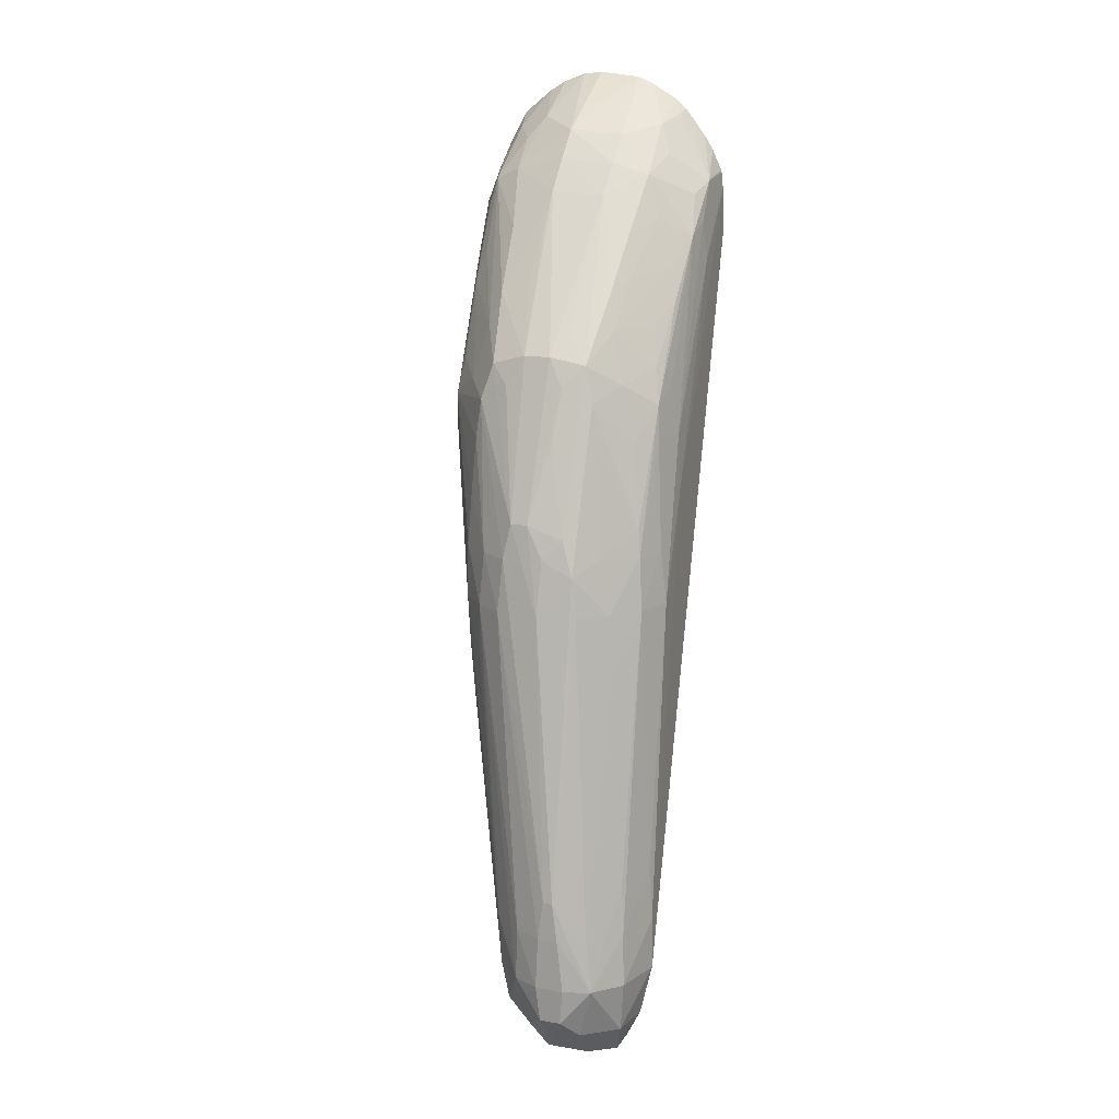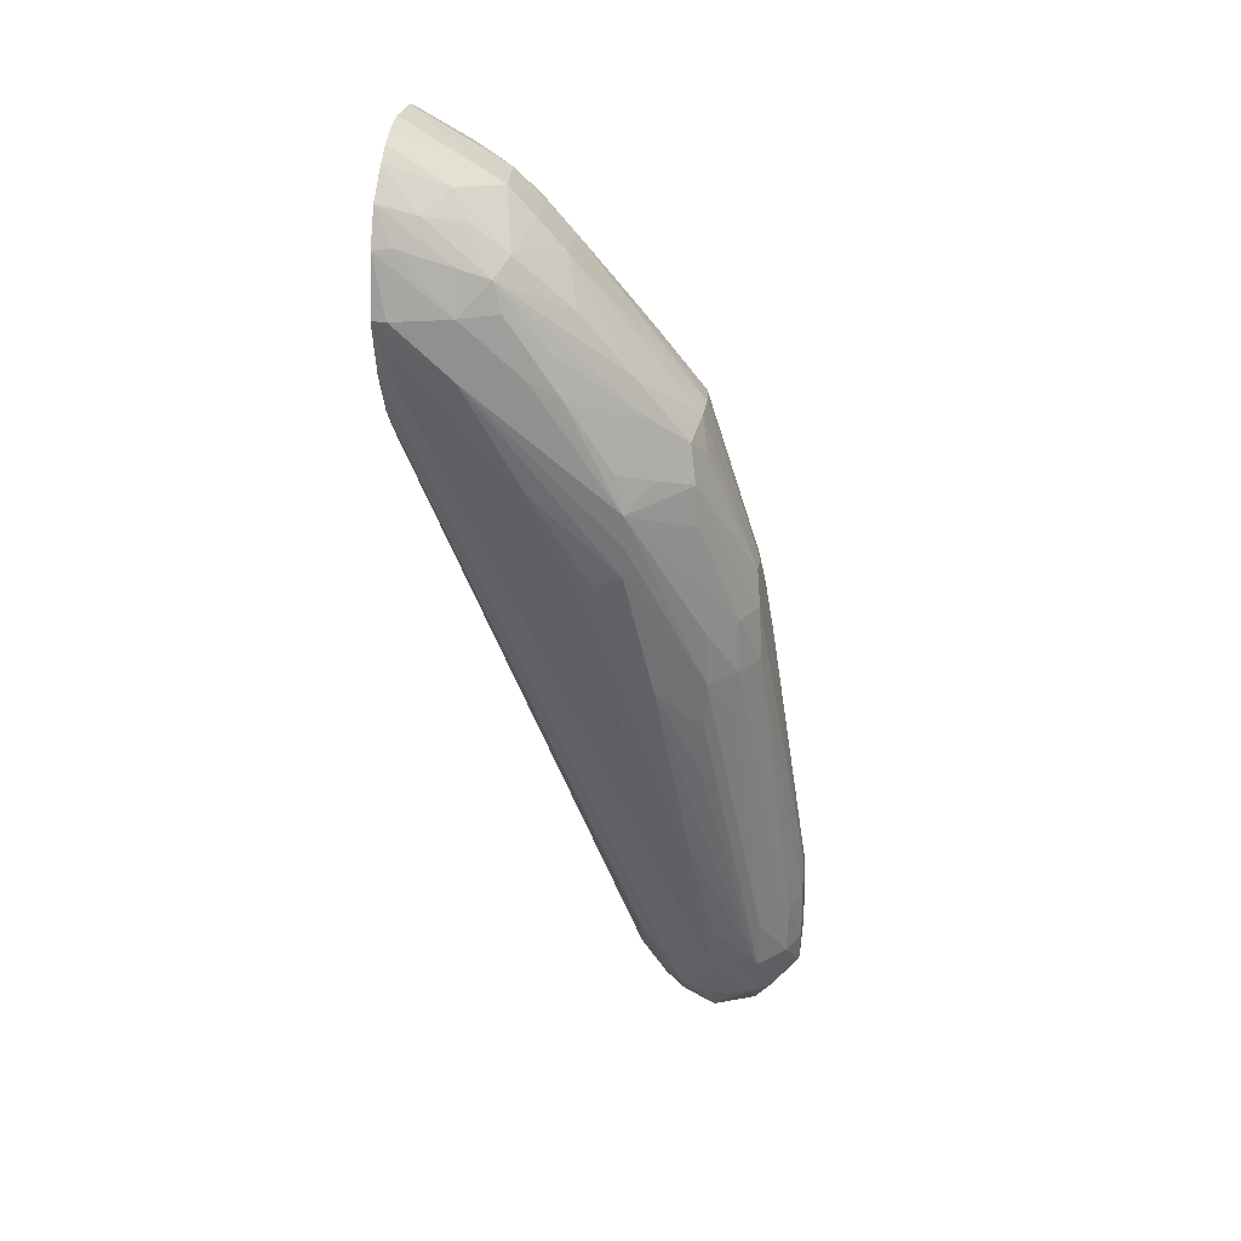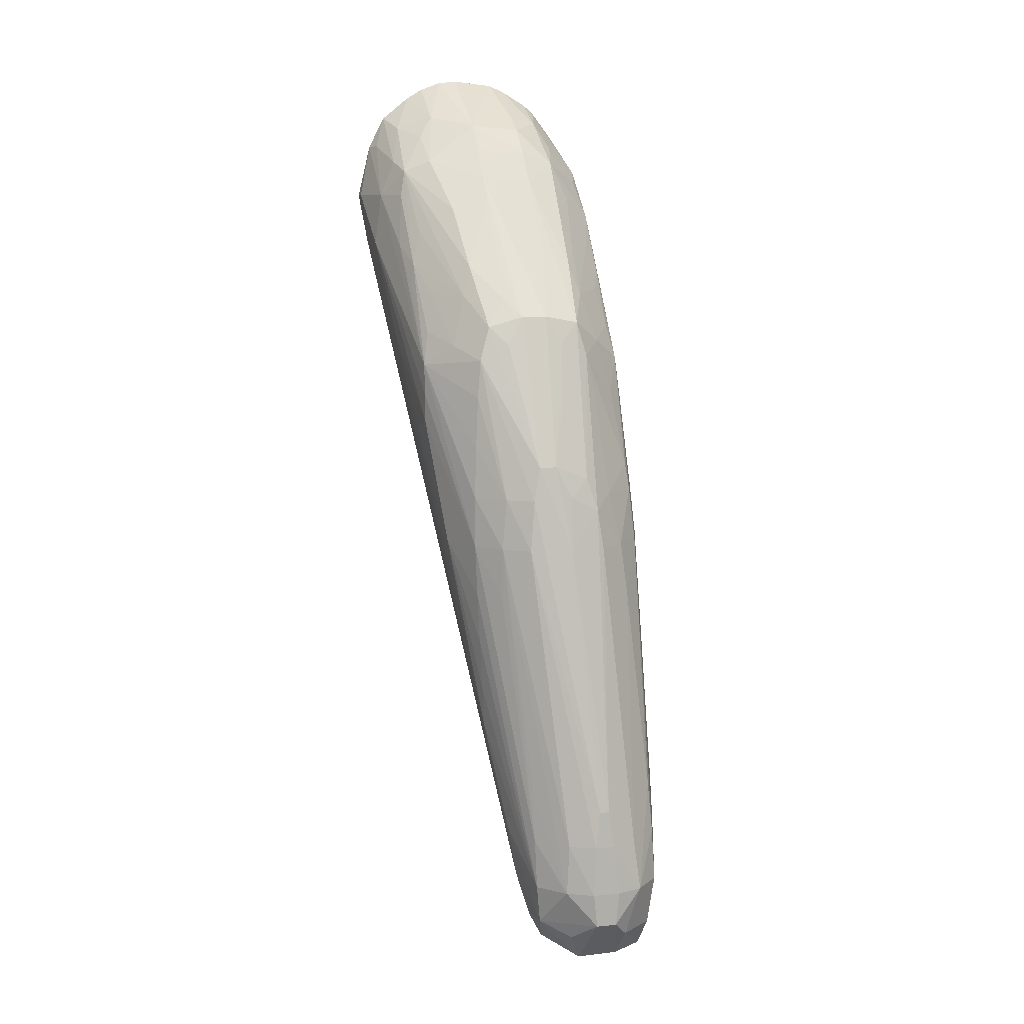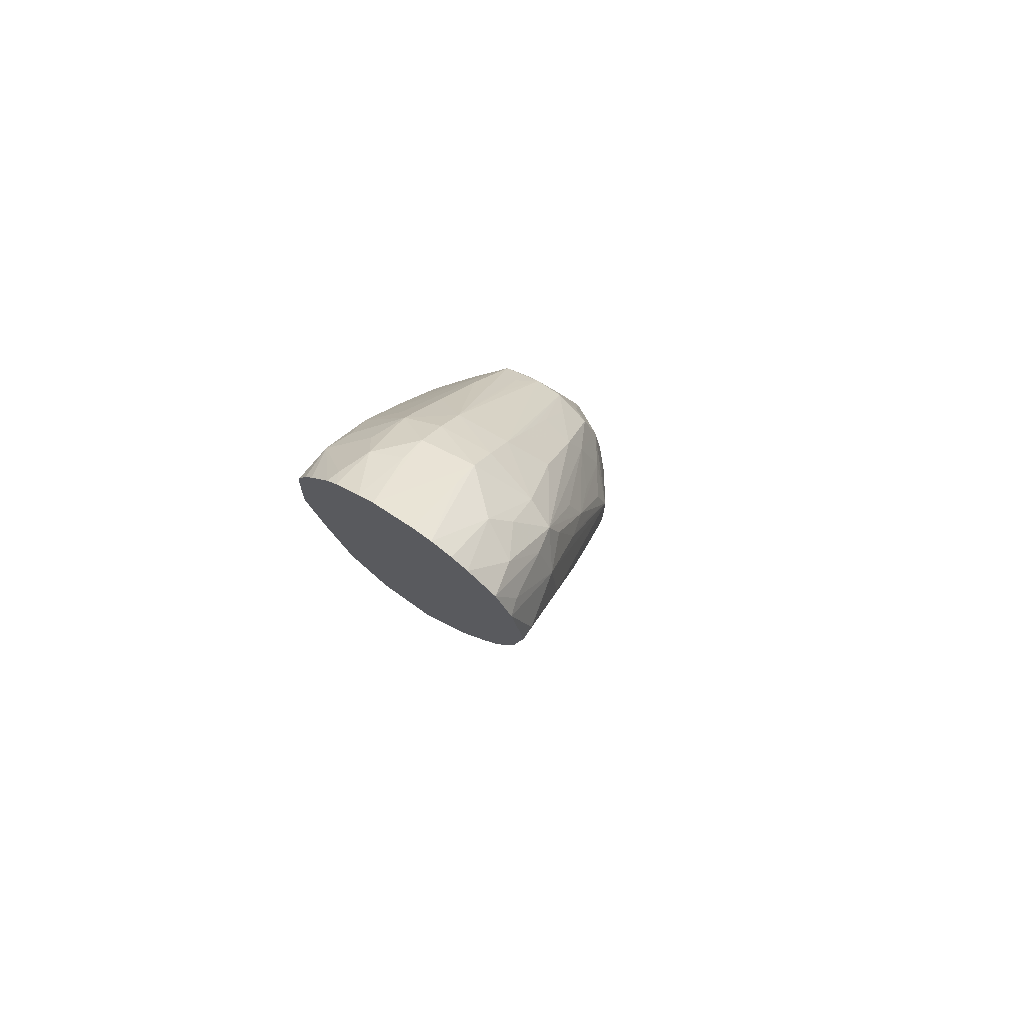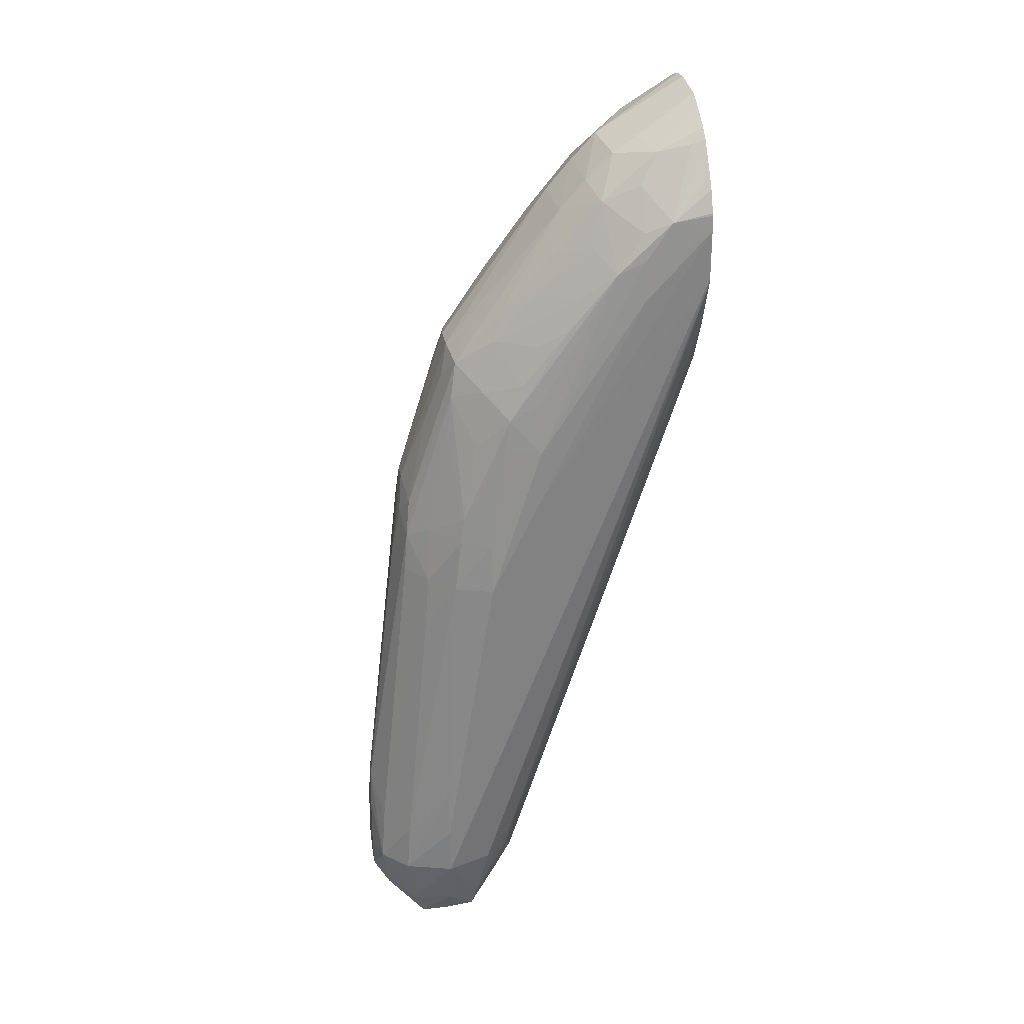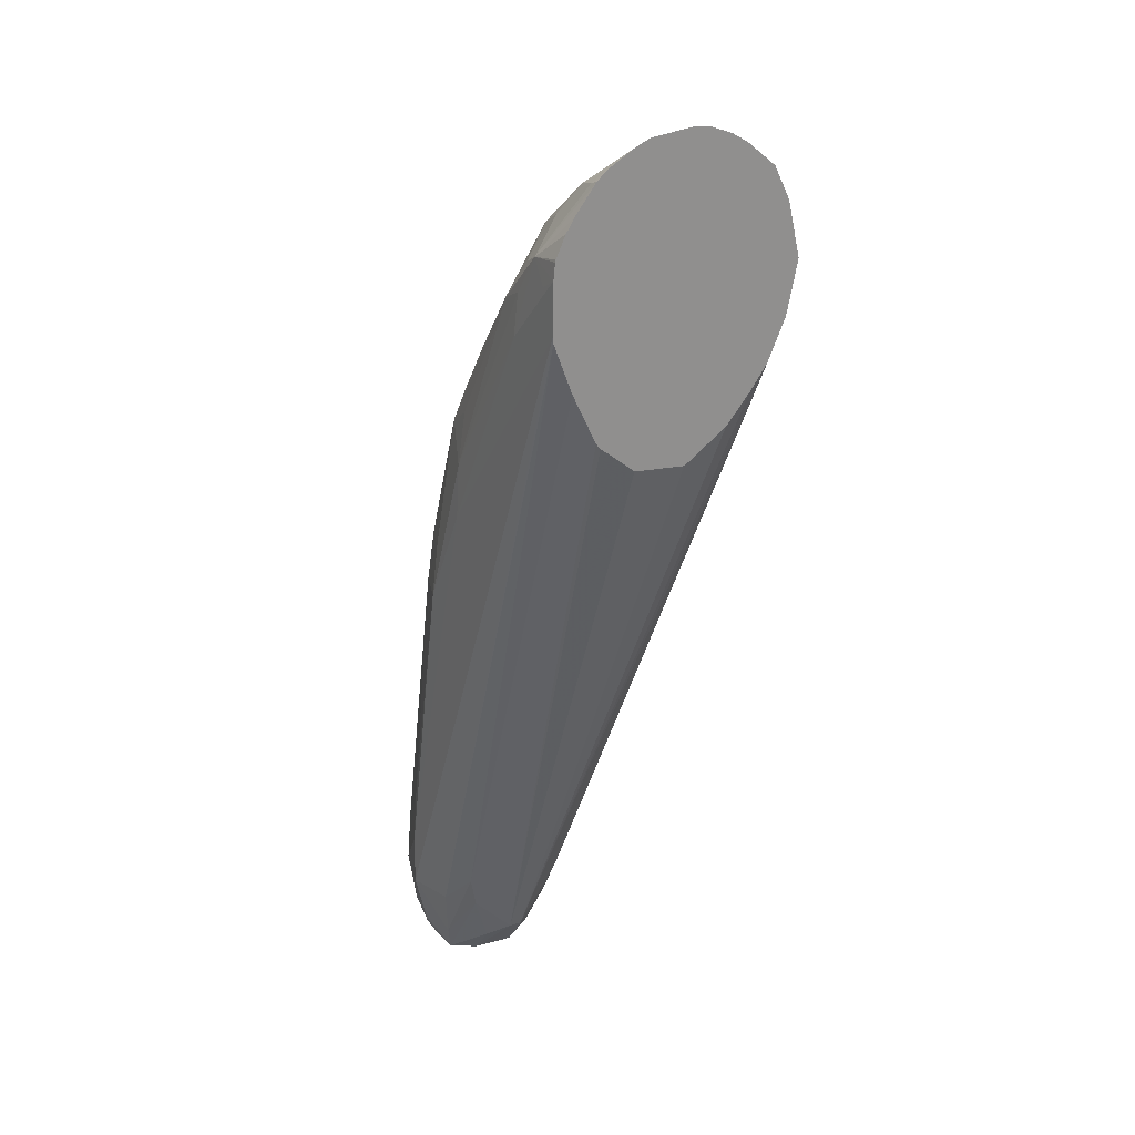
<metadata>
{"format":"obj","ext":"obj","renderer":"f3d","projection":"perspective","resolution":1024,"background":"white","views":[{"elev":15.7,"azim":-68.8,"up":"+Z"},{"elev":32.1,"azim":-170.6,"up":"+Z"},{"elev":9.9,"azim":-104.4,"up":"+Z"},{"elev":73.0,"azim":124.8,"up":"+Z"},{"elev":30.3,"azim":-10.3,"up":"+Z"},{"elev":25.1,"azim":61.3,"up":"+Z"}]}
</metadata>
<code>
v -0.02217 -0.006393 -0.06312
v -0.02217 -0.007935 -0.06328
v -0.02217 -0.005659 -0.0632
v -0.02454 -0.006393 -0.06453
v -0.02217 -0.008533 -0.06354
v -0.02552 -0.006393 -0.06512
v -0.02529 -0.008363 -0.06527
v -0.0243 -0.008363 -0.06468
v -0.02217 -0.004888 -0.06349
v -0.02418 -0.004882 -0.06473
v -0.02387 -0.009472 -0.06494
v -0.02217 -0.00948 -0.0641
v -0.02601 -0.004422 -0.06658
v -0.02644 -0.006393 -0.06611
v -0.02632 -0.008363 -0.06626
v -0.02596 -0.009668 -0.06666
v -0.02217 -0.004267 -0.06386
v -0.02348 -0.003567 -0.06517
v -0.02476 -0.004303 -0.06556
v -0.02267 -0.009803 -0.06461
v -0.02457 -0.01001 -0.06601
v -0.02362 -0.01132 -0.06703
v -0.02217 -0.009885 -0.06445
v -0.02564 -0.003425 -0.067
v -0.02792 -0.004996 -0.06855
v -0.02743 -0.006393 -0.06725
v -0.0273 -0.008363 -0.06738
v -0.0278 -0.009552 -0.06872
v -0.02647 -0.01027 -0.06817
v -0.02567 -0.01134 -0.06893
v -0.02464 -0.01106 -0.06747
v -0.02217 -0.003194 -0.06473
v -0.02217 -0.003196 -0.06472
v -0.02464 -0.003162 -0.06661
v -0.02217 -0.01143 -0.06742
v -0.02217 -0.01136 -0.06684
v -0.02217 -0.01134 -0.06675
v -0.02217 -0.01098 -0.06597
v -0.02217 -0.01065 -0.06545
v -0.02464 -0.01142 -0.06846
v -0.02464 -0.01158 -0.06998
v -0.02285 -0.01144 -0.06781
v -0.02464 -0.002606 -0.068
v -0.02594 -0.003209 -0.068
v -0.02771 -0.00336 -0.07077
v -0.02735 -0.003682 -0.06946
v -0.03009 -0.004915 -0.07195
v -0.02969 -0.005252 -0.07079
v -0.02816 -0.006393 -0.06824
v -0.03166 -0.006951 -0.07275
v -0.03166 -0.007932 -0.07275
v -0.02985 -0.008363 -0.07059
v -0.03096 -0.008499 -0.07204
v -0.0315 -0.009246 -0.073
v -0.02966 -0.009441 -0.07085
v -0.02851 -0.009898 -0.0701
v -0.02704 -0.01095 -0.06998
v -0.02746 -0.01128 -0.07109
v -0.02973 -0.01142 -0.0746
v -0.02858 -0.01155 -0.07394
v -0.02858 -0.01184 -0.07589
v -0.02217 -0.002574 -0.06595
v -0.02276 -0.002777 -0.06591
v -0.02858 -0.01195 -0.07786
v -0.02217 -0.01146 -0.06928
v -0.02267 -0.002091 -0.068
v -0.02464 -0.002346 -0.06998
v -0.02963 -0.003391 -0.07474
v -0.02666 -0.003017 -0.07006
v -0.02799 -0.003225 -0.07195
v -0.02932 -0.003593 -0.07342
v -0.03054 -0.004414 -0.07394
v -0.02897 -0.00393 -0.07195
v -0.03168 -0.005236 -0.07445
v -0.03145 -0.005636 -0.07314
v -0.02988 -0.006393 -0.07055
v -0.02915 -0.006393 -0.06957
v -0.03095 -0.006334 -0.07204
v -0.03191 -0.006334 -0.07384
v -0.0336 -0.007173 -0.07853
v -0.03194 -0.008499 -0.07376
v -0.0336 -0.007812 -0.07853
v -0.0301 -0.009793 -0.07195
v -0.03266 -0.008363 -0.07589
v -0.03346 -0.009125 -0.07903
v -0.03173 -0.009589 -0.07432
v -0.03061 -0.01038 -0.0738
v -0.02858 -0.01086 -0.07183
v -0.02923 -0.01116 -0.07329
v -0.02995 -0.01153 -0.07589
v -0.03094 -0.01086 -0.07589
v -0.03155 -0.01133 -0.07882
v -0.03172 -0.01145 -0.07983
v -0.03055 -0.01186 -0.07983
v -0.03055 -0.0121 -0.0818
v -0.02217 -0.002078 -0.068
v -0.03252 -0.01237 -0.09363
v -0.03252 -0.01239 -0.0956
v -0.02217 -0.01143 -0.0695
v -0.03081 -0.01183 -0.0956
v -0.02661 -0.002849 -0.07392
v -0.0296 -0.003419 -0.07704
v -0.02964 -0.003389 -0.07589
v -0.03225 -0.004858 -0.0818
v -0.03219 -0.004871 -0.07983
v -0.03202 -0.004969 -0.07786
v -0.03184 -0.005088 -0.07589
v -0.03317 -0.005924 -0.07983
v -0.03374 -0.006909 -0.07983
v -0.03414 -0.008363 -0.0818
v -0.03377 -0.008427 -0.07974
v -0.03326 -0.008427 -0.07787
v -0.03363 -0.009538 -0.08034
v -0.03197 -0.009872 -0.07589
v -0.03283 -0.01025 -0.07974
v -0.03295 -0.01073 -0.0818
v -0.03197 -0.01162 -0.0818
v -0.03252 -0.01223 -0.09165
v -0.02217 -0.002491 -0.06999
v -0.02267 -0.002357 -0.06998
v -0.03432 -0.01188 -0.0956
v -0.03405 -0.01168 -0.09757
v -0.03252 -0.01194 -0.09757
v -0.03122 -0.01158 -0.09757
v -0.02217 -0.01074 -0.07135
v -0.02963 -0.01124 -0.09434
v -0.02737 -0.003356 -0.07742
v -0.02858 -0.00349 -0.0784
v -0.02858 -0.003363 -0.07741
v -0.03055 -0.004099 -0.0818
v -0.03221 -0.00495 -0.08377
v -0.0342 -0.00683 -0.09363
v -0.03319 -0.005735 -0.08377
v -0.03323 -0.005753 -0.0818
v -0.03387 -0.006738 -0.0818
v -0.03554 -0.009158 -0.09219
v -0.03554 -0.009516 -0.09219
v -0.03377 -0.009743 -0.0818
v -0.03515 -0.01071 -0.09363
v -0.03313 -0.01095 -0.08377
v -0.03397 -0.01166 -0.09165
v -0.03416 -0.0118 -0.09363
v -0.02217 -0.003172 -0.07154
v -0.02958 -0.0074 -0.09457
v -0.03125 -0.007177 -0.09705
v -0.03252 -0.00649 -0.0956
v -0.03133 -0.005322 -0.08929
v -0.0353 -0.01094 -0.0956
v -0.03502 -0.01043 -0.09758
v -0.03364 -0.01141 -0.09863
v -0.03252 -0.01141 -0.09863
v -0.0315 -0.01135 -0.09858
v -0.02983 -0.01095 -0.0956
v -0.02217 -0.009848 -0.07323
v -0.03172 -0.005322 -0.08929
v -0.03055 -0.004402 -0.08377
v -0.03193 -0.005205 -0.08771
v -0.03211 -0.005071 -0.08574
v -0.03417 -0.006929 -0.0956
v -0.03515 -0.00791 -0.0956
v -0.03417 -0.006785 -0.09165
v -0.03519 -0.007989 -0.09363
v -0.0356 -0.008975 -0.09363
v -0.0356 -0.00972 -0.09363
v -0.02217 -0.003838 -0.07246
v -0.02945 -0.009126 -0.09691
v -0.02986 -0.00772 -0.0956
v -0.03052 -0.008327 -0.09764
v -0.0311 -0.008842 -0.09881
v -0.03252 -0.007543 -0.09835
v -0.03252 -0.007034 -0.09736
v -0.03392 -0.007121 -0.09715
v -0.03252 -0.006153 -0.09363
v -0.03564 -0.009957 -0.0956
v -0.03559 -0.009832 -0.09693
v -0.03397 -0.01033 -0.09882
v -0.03252 -0.01033 -0.09903
v -0.03118 -0.01033 -0.09877
v -0.03023 -0.01029 -0.09757
v -0.02945 -0.009598 -0.09691
v -0.02217 -0.00968 -0.07343
v -0.03559 -0.009051 -0.09693
v -0.03564 -0.008895 -0.0956
v -0.02217 -0.004751 -0.07355
v -0.02217 -0.006231 -0.07457
v -0.02217 -0.006395 -0.07468
v -0.03252 -0.00853 -0.09896
v -0.03399 -0.008763 -0.09884
v -0.03461 -0.00825 -0.0977
v -0.02217 -0.008358 -0.0745
f 12 20 23
f 11 22 20
f 11 21 22
f 11 16 21
f 67 101 102
f 74 108 109
f 74 107 108
f 68 70 69
f 68 72 71
f 68 74 72
f 16 30 31
f 68 107 74
f 13 24 25
f 13 25 26
f 13 26 14
f 13 19 24
f 14 26 27
f 14 27 15
f 15 27 16
f 93 116 117
f 16 28 29
f 16 29 30
f 92 115 93
f 64 98 65
f 22 35 36
f 92 114 115
f 93 115 116
f 93 117 94
f 84 112 85
f 61 90 94
f 61 94 95
f 61 95 64
f 62 96 66
f 64 95 97
f 64 97 98
f 68 106 107
f 65 98 100
f 65 100 99
f 66 96 67
f 67 96 101
f 74 109 80
f 67 102 103
f 67 103 68
f 68 103 104
f 68 104 105
f 68 105 106
f 28 55 56
f 6 14 15
f 6 15 7
f 7 15 16
f 7 16 11
f 7 11 8
f 9 17 10
f 10 17 18
f 10 18 19
f 10 19 13
f 5 11 12
f 27 55 28
f 6 13 14
f 28 56 29
f 29 56 57
f 29 57 30
f 30 57 58
f 30 58 59
f 30 59 60
f 30 60 61
f 30 61 40
f 32 62 33
f 45 71 72
f 1 4 2
f 17 32 33
f 17 33 18
f 18 34 24
f 18 24 19
f 18 33 34
f 20 22 23
f 21 31 22
f 16 27 28
f 1 9 3
f 1 3 4
f 16 31 21
f 2 4 6
f 2 6 7
f 2 7 8
f 2 8 5
f 3 9 10
f 3 10 6
f 3 6 4
f 5 8 11
f 11 20 12
f 6 10 13
f 59 93 90
f 132 161 134
f 59 91 92
f 59 87 91
f 59 89 87
f 59 61 60
f 59 90 61
f 58 89 59
f 58 88 89
f 58 83 88
f 57 83 58
f 56 83 57
f 137 139 138
f 48 78 76
f 48 75 78
f 48 77 49
f 48 76 77
f 47 75 48
f 47 74 75
f 47 72 74
f 47 73 72
f 59 92 93
f 45 73 47
f 128 147 155
f 122 150 123
f 122 148 149
f 123 150 151
f 123 151 152
f 123 152 124
f 124 152 153
f 124 153 126
f 125 126 153
f 125 153 154
f 127 147 128
f 117 142 118
f 45 72 73
f 122 149 150
f 121 142 148
f 121 148 122
f 120 147 127
f 120 146 147
f 120 145 146
f 119 145 120
f 119 144 145
f 119 143 144
f 118 142 121
f 82 85 112
f 50 78 75
f 50 76 78
f 50 77 76
f 51 53 52
f 74 80 75
f 75 80 79
f 80 109 110
f 80 110 82
f 81 82 84
f 82 110 111
f 82 111 85
f 50 75 79
f 82 112 84
f 83 87 89
f 83 89 88
f 43 62 66
f 85 111 113
f 85 113 86
f 86 114 92
f 86 92 91
f 86 91 87
f 86 113 114
f 54 85 86
f 94 117 95
f 45 68 71
f 45 70 68
f 45 69 70
f 44 69 45
f 43 63 62
f 45 47 46
f 55 83 56
f 54 87 83
f 54 86 87
f 90 93 94
f 54 84 85
f 54 81 84
f 54 83 55
f 51 82 81
f 49 77 50
f 51 54 53
f 51 81 54
f 50 82 51
f 50 80 82
f 50 79 80
f 108 134 135
f 178 180 179
f 180 186 190
f 180 190 181
f 182 189 188
f 1 32 17
f 172 189 182
f 104 132 133
f 104 133 134
f 104 134 105
f 105 134 108
f 105 108 106
f 106 108 107
f 177 188 187
f 108 135 109
f 109 135 136
f 109 136 110
f 117 141 142
f 110 136 137
f 110 137 113
f 113 137 138
f 113 138 116
f 113 116 115
f 113 115 114
f 116 138 139
f 169 187 170
f 1 38 37
f 1 39 38
f 1 23 39
f 1 12 23
f 1 5 12
f 1 2 5
f 1 125 154
f 166 185 186
f 166 186 180
f 169 178 177
f 169 177 187
f 116 139 140
f 169 180 178
f 170 187 188
f 170 188 172
f 170 172 171
f 172 188 189
f 1 62 32
f 174 183 182
f 174 182 175
f 175 182 188
f 175 188 176
f 176 188 177
f 132 160 161
f 104 130 131
f 98 124 100
f 128 156 130
f 128 130 129
f 130 156 155
f 130 155 157
f 130 157 158
f 130 158 131
f 131 158 159
f 131 159 132
f 132 159 160
f 102 104 103
f 128 155 156
f 132 134 133
f 134 161 160
f 134 160 162
f 134 162 135
f 135 162 163
f 135 163 136
f 136 163 164
f 136 164 137
f 137 164 148
f 137 148 139
f 98 122 123
f 116 140 117
f 117 140 141
f 110 113 111
f 166 168 167
f 95 117 118
f 95 118 97
f 96 119 120
f 96 120 101
f 97 118 121
f 97 121 98
f 98 121 122
f 34 63 43
f 98 123 124
f 104 131 132
f 99 100 126
f 99 126 125
f 100 124 126
f 101 127 128
f 101 128 129
f 101 129 102
f 101 120 127
f 102 129 130
f 102 130 104
f 152 177 178
f 24 46 47
f 24 47 48
f 24 48 25
f 25 48 26
f 26 48 49
f 26 49 50
f 26 50 51
f 26 51 27
f 27 51 52
f 27 52 53
f 27 53 54
f 24 44 45
f 24 45 46
f 152 178 179
f 152 179 153
f 153 179 180
f 153 180 154
f 154 180 181
f 155 173 159
f 155 159 157
f 157 159 158
f 159 172 160
f 139 148 141
f 160 172 182
f 22 36 37
f 33 63 34
f 35 42 41
f 35 41 64
f 35 64 65
f 40 61 41
f 41 61 64
f 43 66 67
f 43 67 68
f 43 68 69
f 43 69 44
f 33 62 63
f 1 36 35
f 22 37 38
f 22 38 39
f 22 39 23
f 22 31 30
f 22 30 40
f 22 40 41
f 22 41 42
f 22 42 35
f 24 34 43
f 24 43 44
f 27 54 55
f 151 177 152
f 149 176 150
f 149 175 176
f 148 175 149
f 148 174 175
f 148 164 174
f 146 155 147
f 146 173 155
f 146 172 173
f 146 171 172
f 150 176 177
f 145 170 171
f 145 169 170
f 145 168 169
f 145 167 168
f 144 167 145
f 144 166 167
f 143 166 144
f 143 165 166
f 1 186 185
f 1 37 36
f 1 35 65
f 1 65 99
f 1 99 125
f 166 184 185
f 1 154 181
f 1 181 190
f 1 190 186
f 160 183 162
f 1 185 184
f 1 184 165
f 1 165 143
f 1 143 119
f 1 119 96
f 1 96 62
f 145 171 146
f 150 177 151
f 160 182 183
f 141 148 142
f 139 141 140
f 159 173 172
f 1 17 9
f 166 169 168
f 166 180 169
f 165 184 166
f 163 174 164
f 163 183 174
f 162 183 163

</code>
